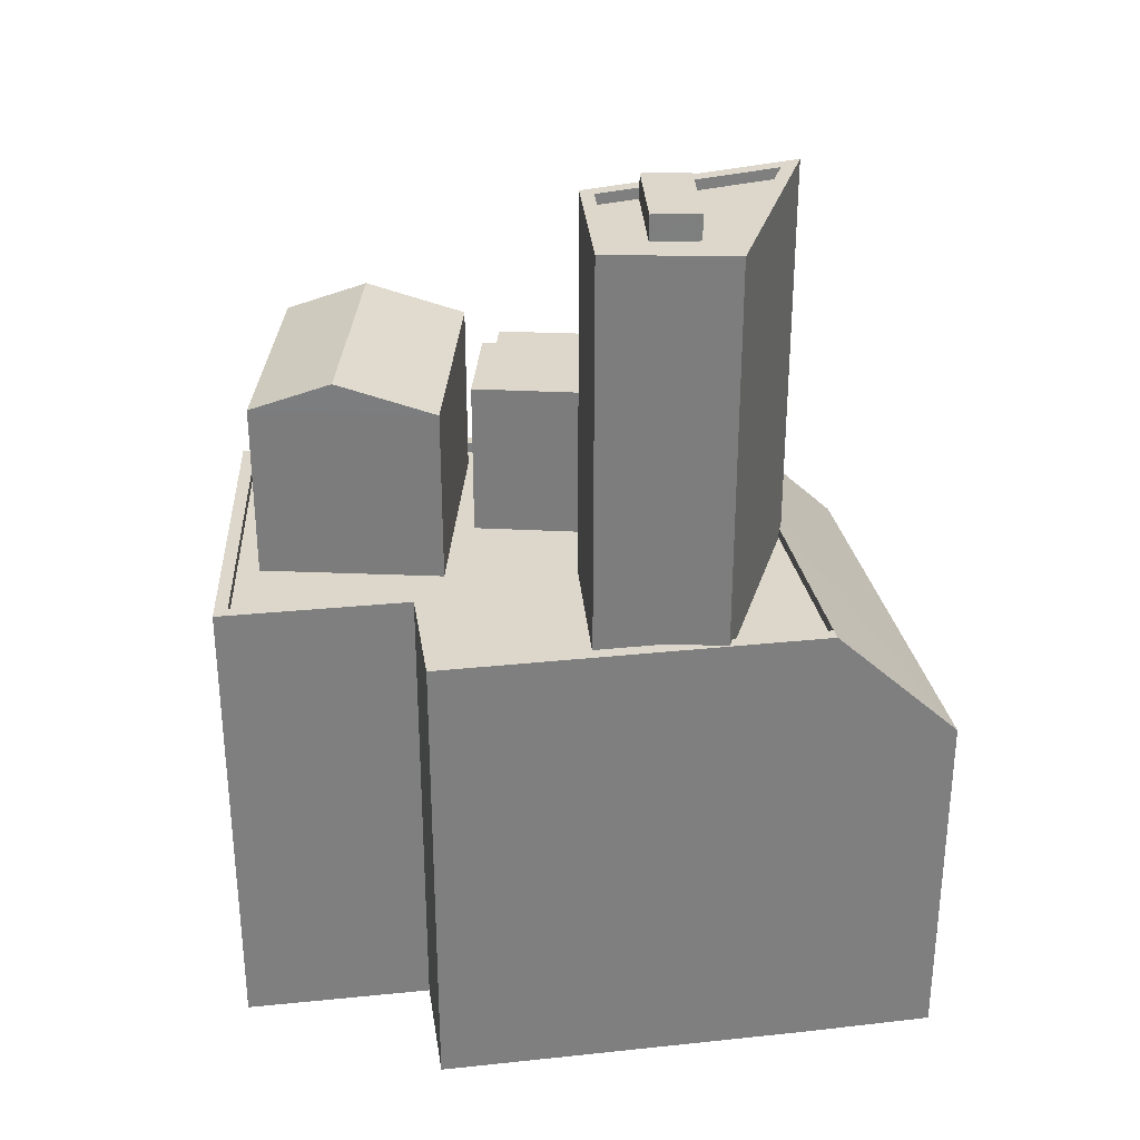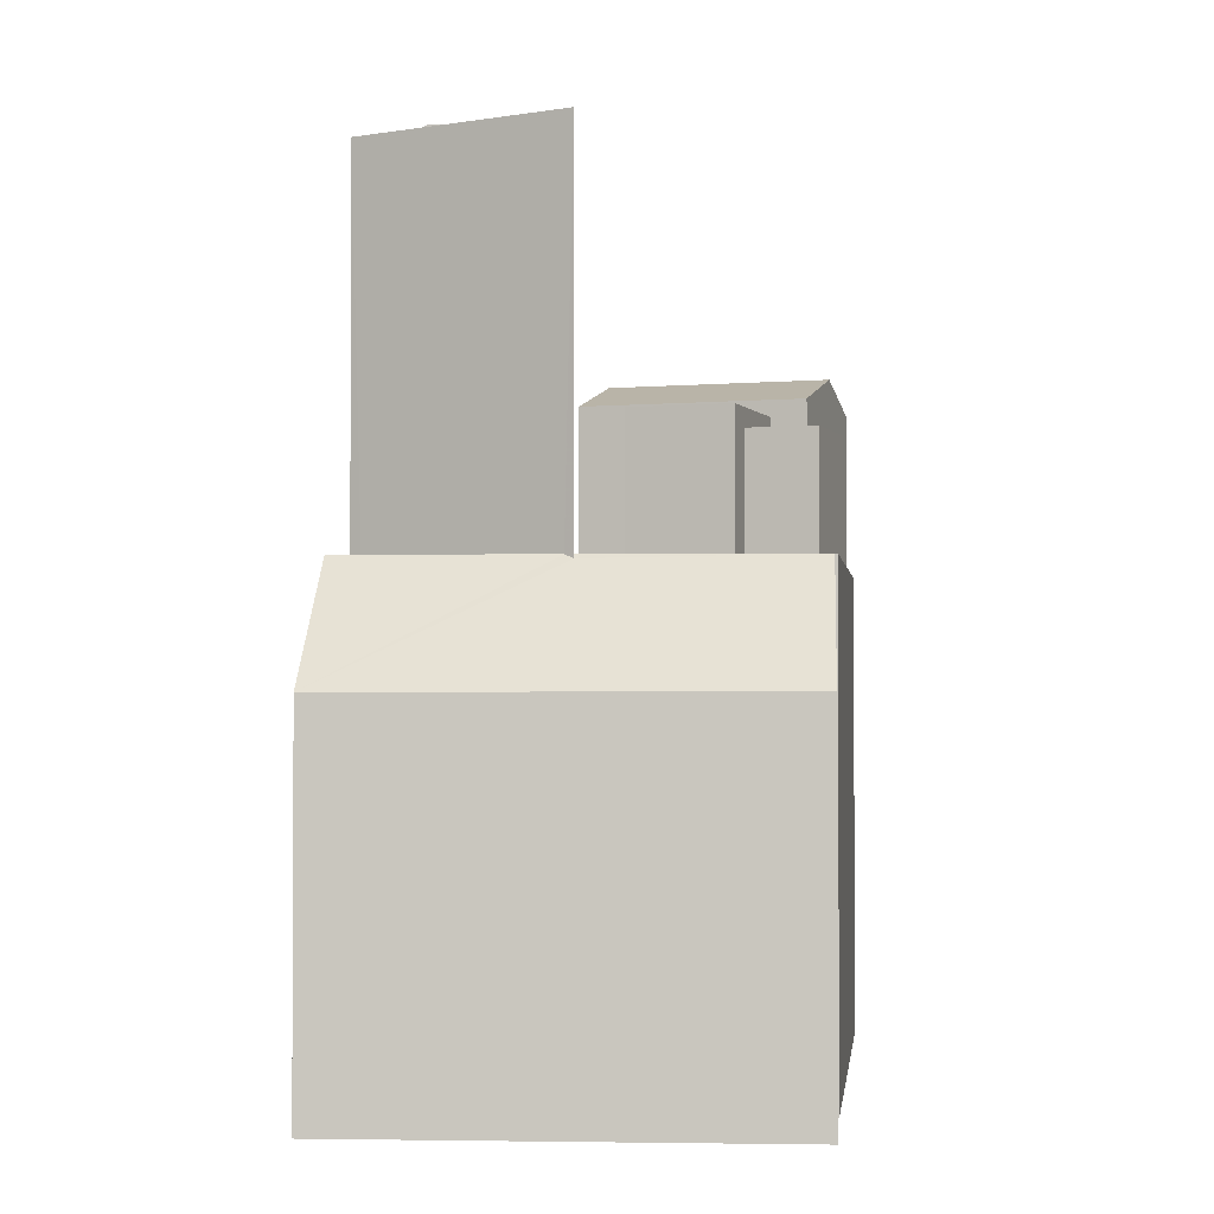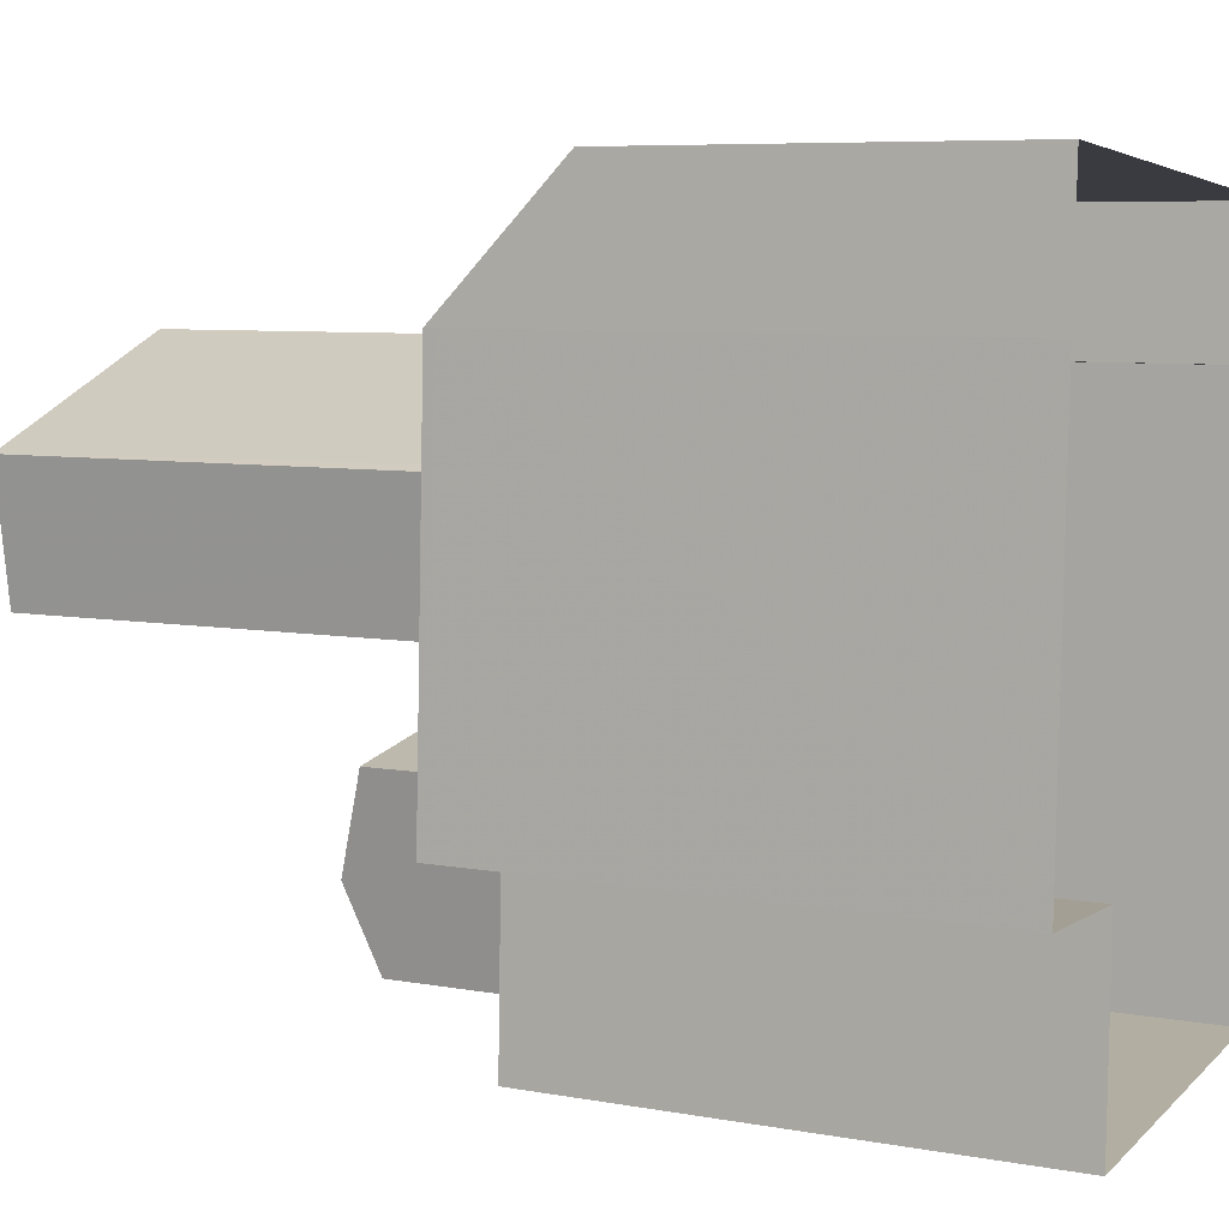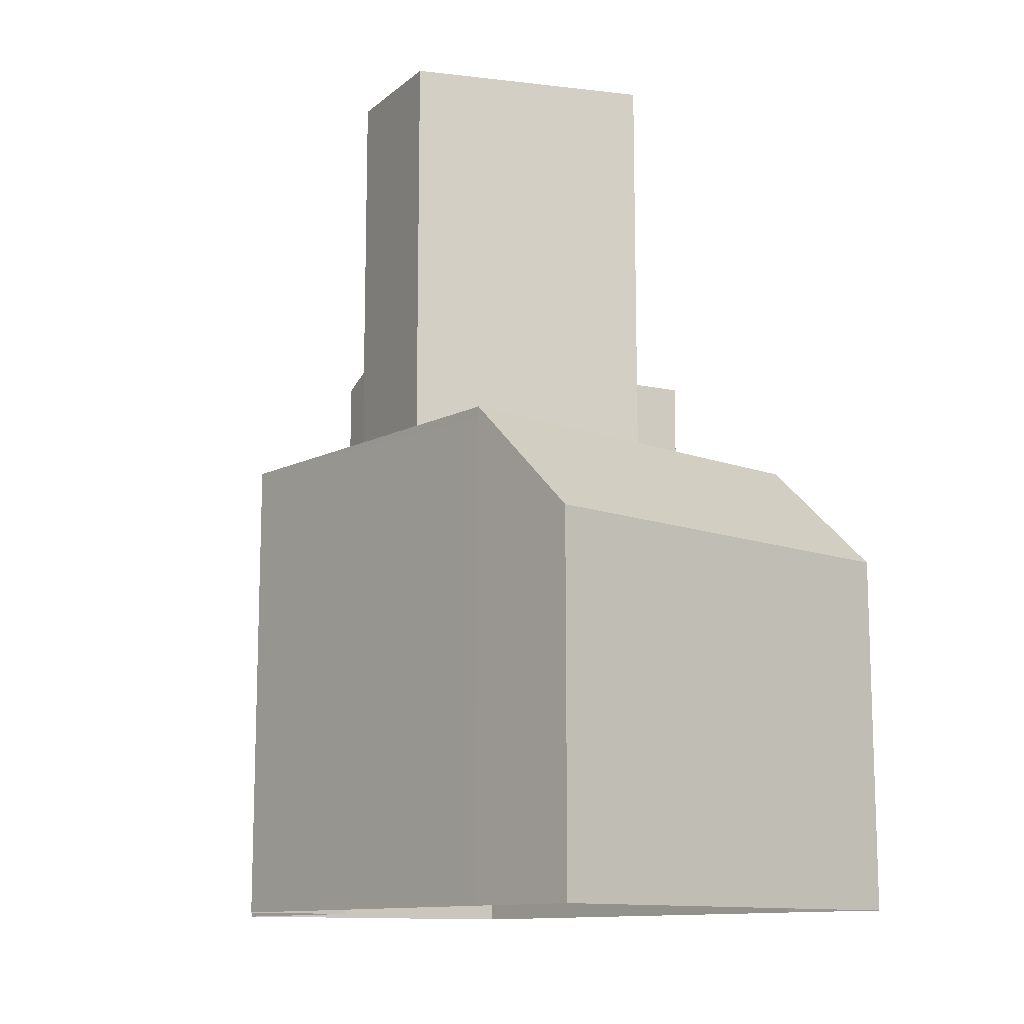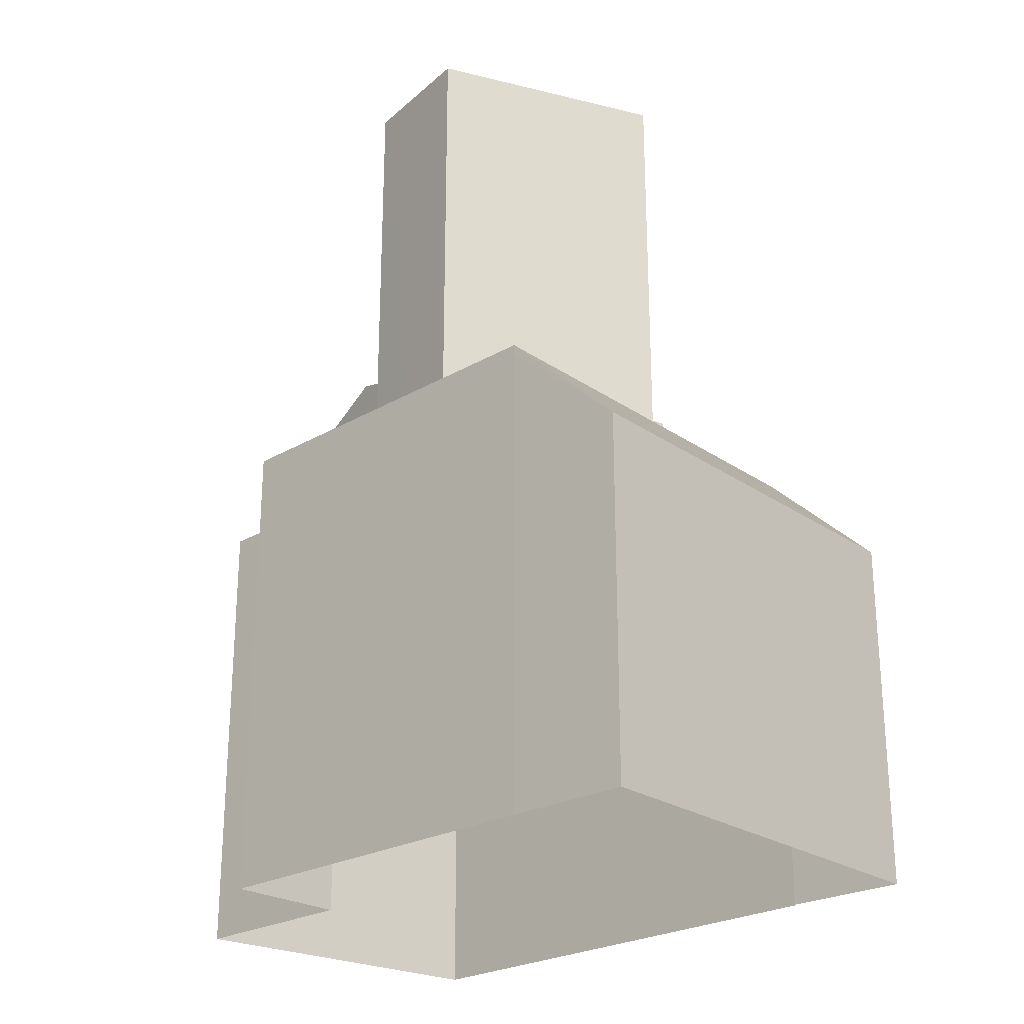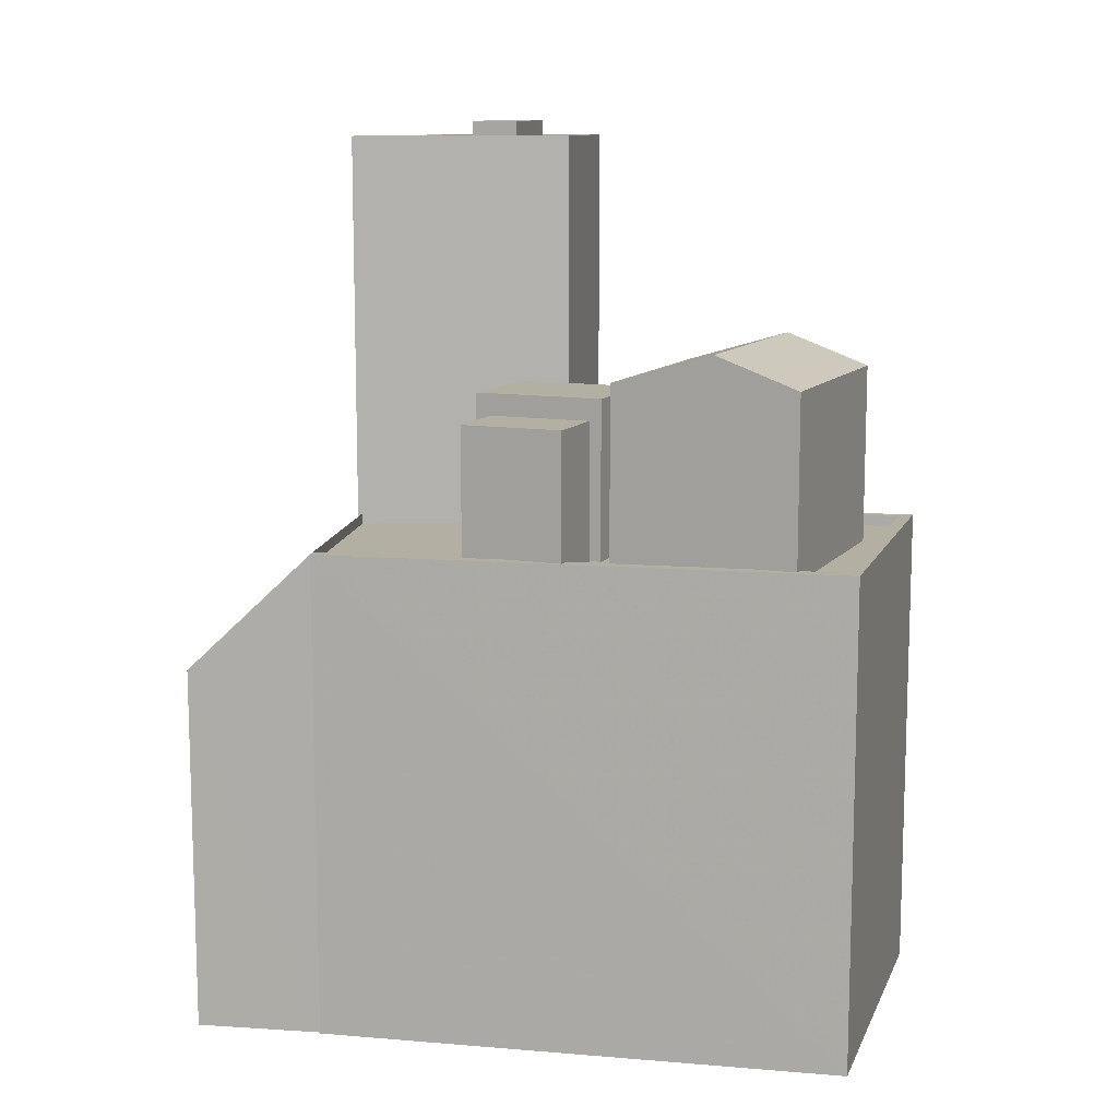
<metadata>
{"format":"obj","ext":"obj","renderer":"f3d","projection":"perspective","resolution":1024,"background":"white","views":[{"elev":30.7,"azim":83.6,"up":"+Z"},{"elev":-1.7,"azim":-172.1,"up":"+Z"},{"elev":7.1,"azim":117.7,"up":"+Y"},{"elev":-12.0,"azim":142.3,"up":"+Z"},{"elev":-24.5,"azim":135.9,"up":"+Z"},{"elev":11.1,"azim":-77.8,"up":"+Z"}]}
</metadata>
<code>
v -1.25e+04 -3.786e+04 29.05
v -1.251e+04 -3.786e+04 29.05
v -1.25e+04 -3.785e+04 29.05
v -1.25e+04 -3.785e+04 29.05
v -1.25e+04 -3.784e+04 29.05
v -1.251e+04 -3.784e+04 29.05
v -1.251e+04 -3.784e+04 29.05
v -1.251e+04 -3.784e+04 29.05
v -1.25e+04 -3.784e+04 29.05
v -1.251e+04 -3.784e+04 40.23
v -1.251e+04 -3.784e+04 37.49
v -1.251e+04 -3.784e+04 40.23
v -1.25e+04 -3.784e+04 40.23
v -1.25e+04 -3.784e+04 37.48
v -1.25e+04 -3.784e+04 40.23
v -1.25e+04 -3.784e+04 40.14
v -1.25e+04 -3.784e+04 40.23
v -1.25e+04 -3.784e+04 40.23
v -1.251e+04 -3.785e+04 39.98
v -1.25e+04 -3.785e+04 39.98
v -1.251e+04 -3.784e+04 39.98
v -1.25e+04 -3.785e+04 39.98
v -1.25e+04 -3.784e+04 39.98
v -1.251e+04 -3.785e+04 39.98
v -1.251e+04 -3.785e+04 39.98
v -1.251e+04 -3.785e+04 39.98
v -1.25e+04 -3.785e+04 39.98
v -1.25e+04 -3.785e+04 39.98
v -1.25e+04 -3.785e+04 39.98
v -1.25e+04 -3.785e+04 39.98
v -1.251e+04 -3.785e+04 39.98
v -1.251e+04 -3.785e+04 39.98
v -1.25e+04 -3.785e+04 39.98
v -1.25e+04 -3.785e+04 39.98
v -1.25e+04 -3.785e+04 39.98
v -1.25e+04 -3.785e+04 39.98
v -1.25e+04 -3.785e+04 39.98
v -1.25e+04 -3.785e+04 39.98
v -1.25e+04 -3.785e+04 39.98
v -1.25e+04 -3.785e+04 39.98
v -1.251e+04 -3.786e+04 39.98
v -1.25e+04 -3.786e+04 39.98
v -1.251e+04 -3.786e+04 39.98
v -1.25e+04 -3.786e+04 39.98
v -1.25e+04 -3.785e+04 39.98
v -1.25e+04 -3.784e+04 39.98
v -1.25e+04 -3.785e+04 39.98
v -1.25e+04 -3.784e+04 39.98
v -1.25e+04 -3.786e+04 40.23
v -1.25e+04 -3.786e+04 40.23
v -1.251e+04 -3.786e+04 40.23
v -1.251e+04 -3.784e+04 40.23
v -1.251e+04 -3.785e+04 40.23
v -1.251e+04 -3.785e+04 40.23
v -1.25e+04 -3.785e+04 40.23
v -1.25e+04 -3.785e+04 40.23
v -1.25e+04 -3.785e+04 40.23
v -1.25e+04 -3.785e+04 40.23
v -1.25e+04 -3.785e+04 40.23
v -1.25e+04 -3.785e+04 40.23
v -1.25e+04 -3.785e+04 40.23
v -1.251e+04 -3.785e+04 40.23
v -1.251e+04 -3.785e+04 40.23
v -1.251e+04 -3.786e+04 40.23
v -1.251e+04 -3.786e+04 40.23
v -1.251e+04 -3.786e+04 40.23
v -1.25e+04 -3.785e+04 48.98
v -1.25e+04 -3.785e+04 48.98
v -1.25e+04 -3.785e+04 48.98
v -1.25e+04 -3.785e+04 48.98
v -1.25e+04 -3.785e+04 48.98
v -1.25e+04 -3.785e+04 48.98
v -1.25e+04 -3.784e+04 48.98
v -1.25e+04 -3.785e+04 48.98
v -1.25e+04 -3.785e+04 48.98
v -1.25e+04 -3.785e+04 48.98
v -1.25e+04 -3.785e+04 48.98
v -1.25e+04 -3.785e+04 49.23
v -1.25e+04 -3.784e+04 49.23
v -1.25e+04 -3.784e+04 49.23
v -1.25e+04 -3.785e+04 49.23
v -1.25e+04 -3.785e+04 49.23
v -1.25e+04 -3.785e+04 49.23
v -1.25e+04 -3.785e+04 49.23
v -1.25e+04 -3.785e+04 49.23
v -1.25e+04 -3.785e+04 49.58
v -1.25e+04 -3.785e+04 49.58
v -1.25e+04 -3.785e+04 49.58
v -1.25e+04 -3.785e+04 49.58
v -1.25e+04 -3.785e+04 43.13
v -1.251e+04 -3.785e+04 43.13
v -1.251e+04 -3.785e+04 43.13
v -1.25e+04 -3.785e+04 43.13
v -1.25e+04 -3.785e+04 43.62
v -1.25e+04 -3.785e+04 43.62
v -1.25e+04 -3.785e+04 43.62
v -1.25e+04 -3.785e+04 43.62
v -1.25e+04 -3.786e+04 44.07
v -1.251e+04 -3.785e+04 44.77
v -1.251e+04 -3.786e+04 44.07
v -1.25e+04 -3.785e+04 44.77
v -1.251e+04 -3.785e+04 44.07
v -1.25e+04 -3.785e+04 44.07
v -1.25e+04 -3.784e+04 39.98
f 1 2 3
f 4 3 5
f 6 7 2
f 5 8 9
f 5 7 8
f 2 7 3
f 3 7 5
f 10 11 12
f 13 14 15
f 16 14 11
f 10 17 16
f 15 14 18
f 18 14 16
f 10 16 11
f 19 20 21
f 20 22 23
f 21 20 23
f 24 25 26
f 27 26 28
f 20 19 29
f 20 29 30
f 19 31 32
f 27 28 33
f 34 24 26
f 35 34 27
f 29 35 27
f 29 32 35
f 27 34 26
f 19 32 29
f 20 30 22
f 30 36 22
f 37 38 39
f 40 37 36
f 41 42 43
f 38 37 40
f 42 44 40
f 44 42 41
f 33 36 30
f 28 45 33
f 42 40 45
f 45 40 36
f 33 45 36
f 46 47 48
f 49 50 51
f 52 51 53
f 12 52 54
f 55 56 57
f 49 55 50
f 58 56 13
f 59 13 15
f 10 12 54
f 60 56 58
f 59 58 13
f 61 55 57
f 57 56 60
f 62 53 63
f 52 53 54
f 50 55 61
f 64 65 66
f 53 64 63
f 51 50 65
f 53 51 64
f 51 65 64
f 67 68 69
f 67 70 68
f 69 71 67
f 72 68 70
f 73 72 74
f 71 75 67
f 76 67 75
f 75 73 76
f 73 77 76
f 74 72 70
f 73 74 77
f 78 79 80
f 78 81 79
f 82 83 78
f 79 84 80
f 84 83 82
f 78 83 81
f 85 84 79
f 84 85 83
f 86 87 88
f 86 89 87
f 90 91 92
f 90 93 91
f 94 95 96
f 97 94 96
f 98 99 100
f 101 99 98
f 99 101 102
f 102 101 103
f 14 9 8
f 11 14 8
f 104 5 14
f 104 14 13
f 5 9 14
f 7 11 8
f 7 12 11
f 46 48 15
f 18 46 15
f 21 17 10
f 21 23 17
f 5 104 4
f 104 13 56
f 104 56 4
f 56 55 3
f 4 56 3
f 55 49 1
f 3 55 1
f 49 51 2
f 1 49 2
f 2 52 6
f 2 51 52
f 6 12 7
f 6 52 12
f 59 15 48
f 47 59 48
f 39 38 57
f 60 39 57
f 57 38 40
f 61 57 40
f 50 40 44
f 50 61 40
f 50 44 41
f 65 50 41
f 43 65 41
f 43 66 65
f 24 63 25
f 24 62 63
f 21 10 19
f 10 54 19
f 54 31 19
f 37 60 82
f 82 60 84
f 37 39 60
f 84 60 58
f 85 75 71
f 83 85 71
f 69 68 83
f 71 69 83
f 68 72 81
f 83 68 81
f 79 81 72
f 73 79 72
f 85 79 73
f 75 85 73
f 36 82 78
f 36 37 82
f 78 80 22
f 36 78 22
f 80 16 17
f 22 17 23
f 80 17 22
f 16 80 18
f 46 18 59
f 47 46 59
f 59 80 84
f 59 84 58
f 18 80 59
f 67 76 88
f 87 67 88
f 67 87 70
f 87 89 70
f 89 74 70
f 77 74 89
f 86 77 89
f 88 77 86
f 88 76 77
f 92 62 90
f 90 62 34
f 92 53 62
f 34 62 24
f 32 54 91
f 91 54 92
f 32 31 54
f 92 54 53
f 93 32 91
f 93 35 32
f 34 35 93
f 90 34 93
f 96 95 27
f 33 96 27
f 27 94 29
f 27 95 94
f 29 97 30
f 29 94 97
f 97 96 33
f 30 97 33
f 26 63 102
f 102 63 100
f 26 25 63
f 100 63 64
f 101 98 103
f 99 102 100
f 45 28 103
f 28 26 102
f 28 102 103
f 103 98 42
f 45 103 42
f 43 42 66
f 64 66 100
f 100 66 98
f 66 42 98

</code>
